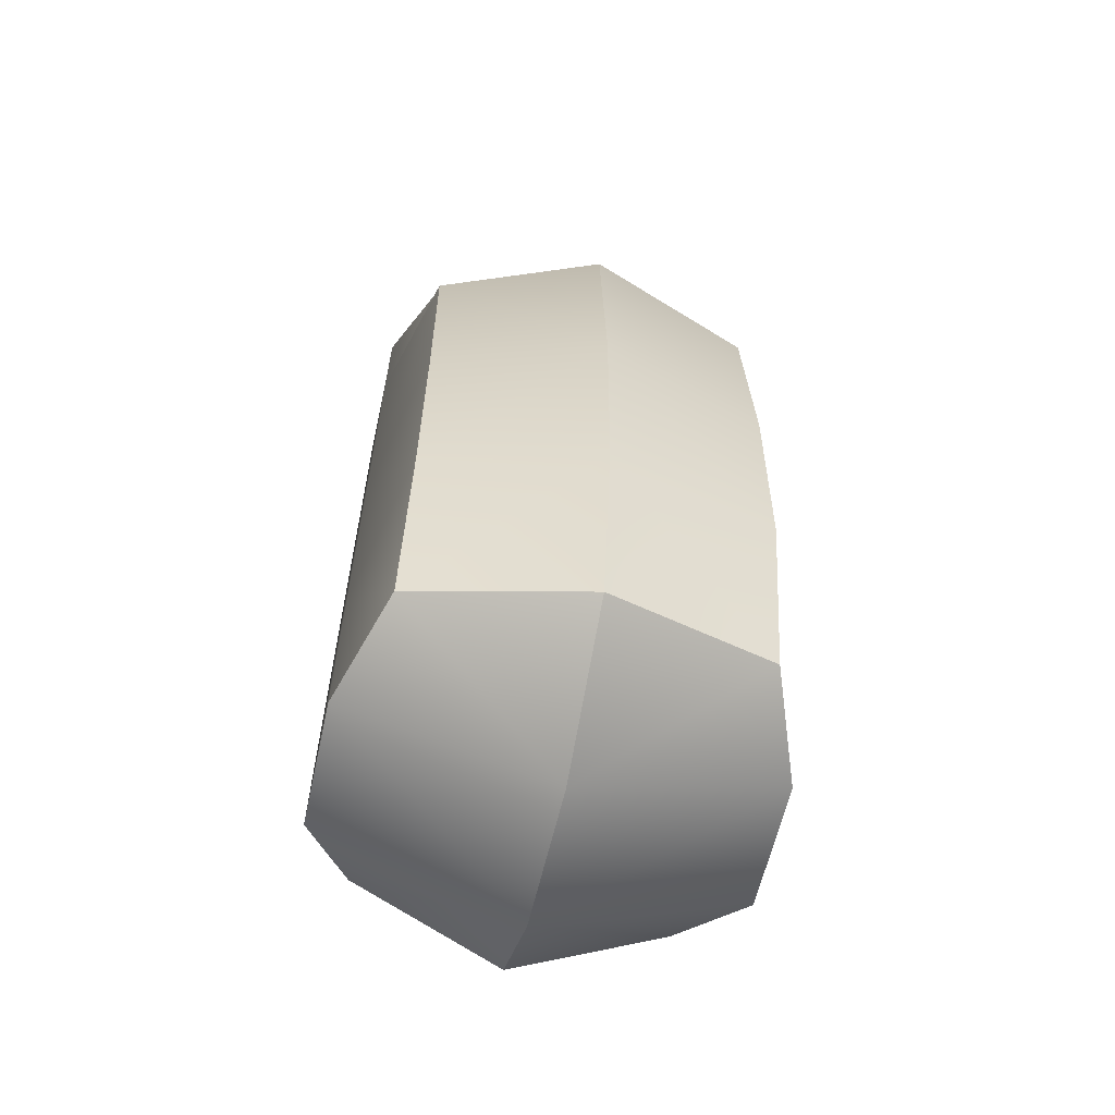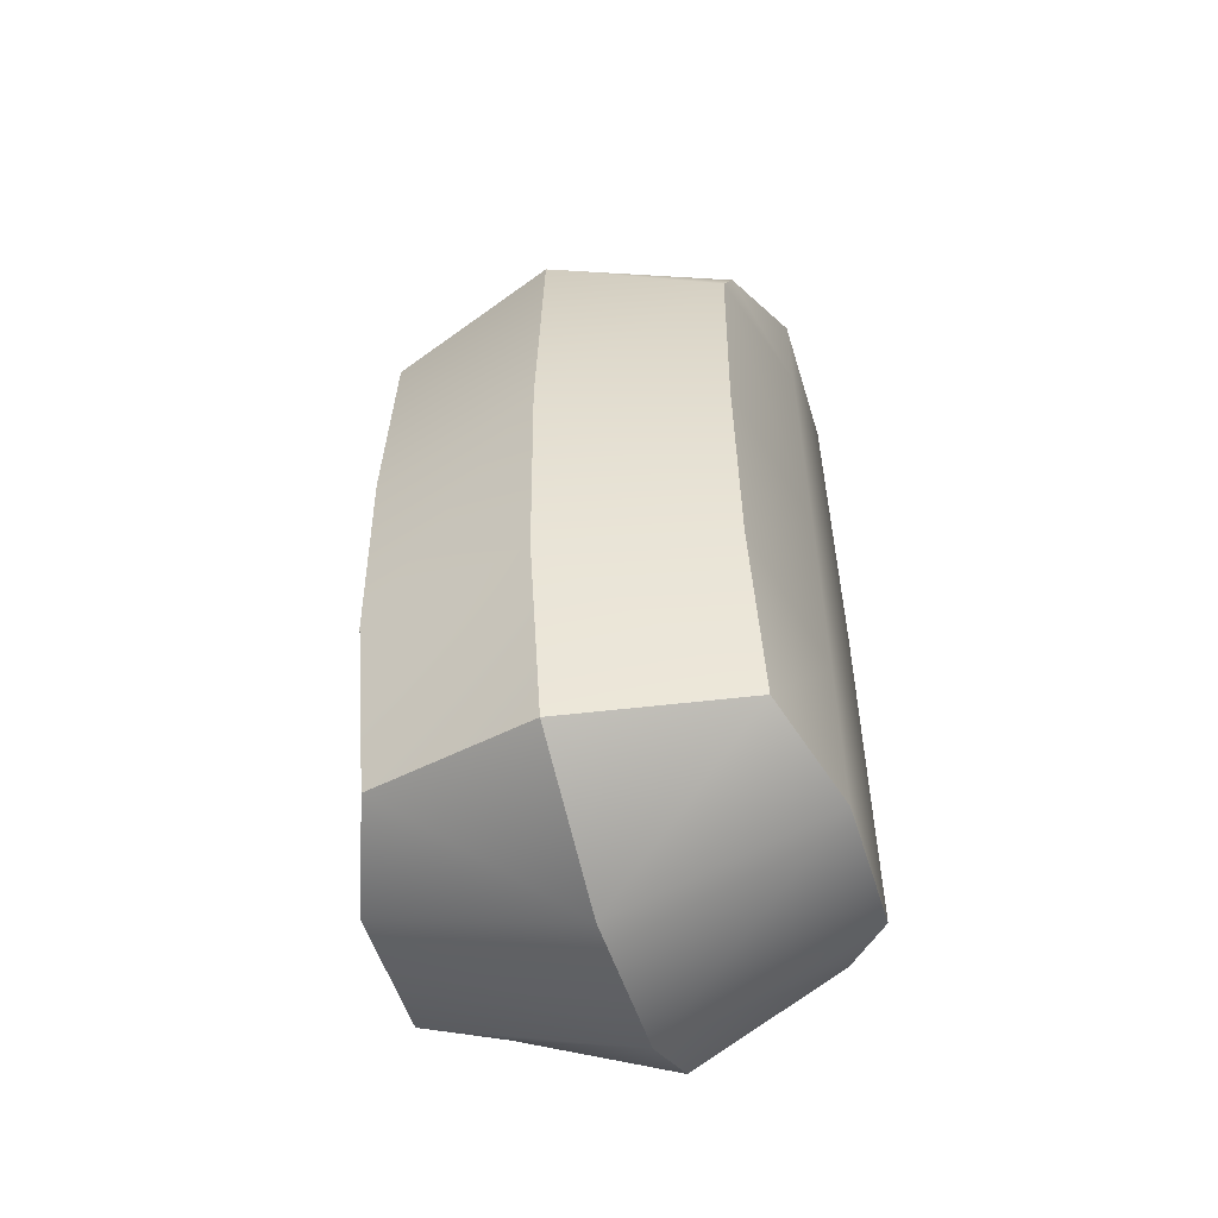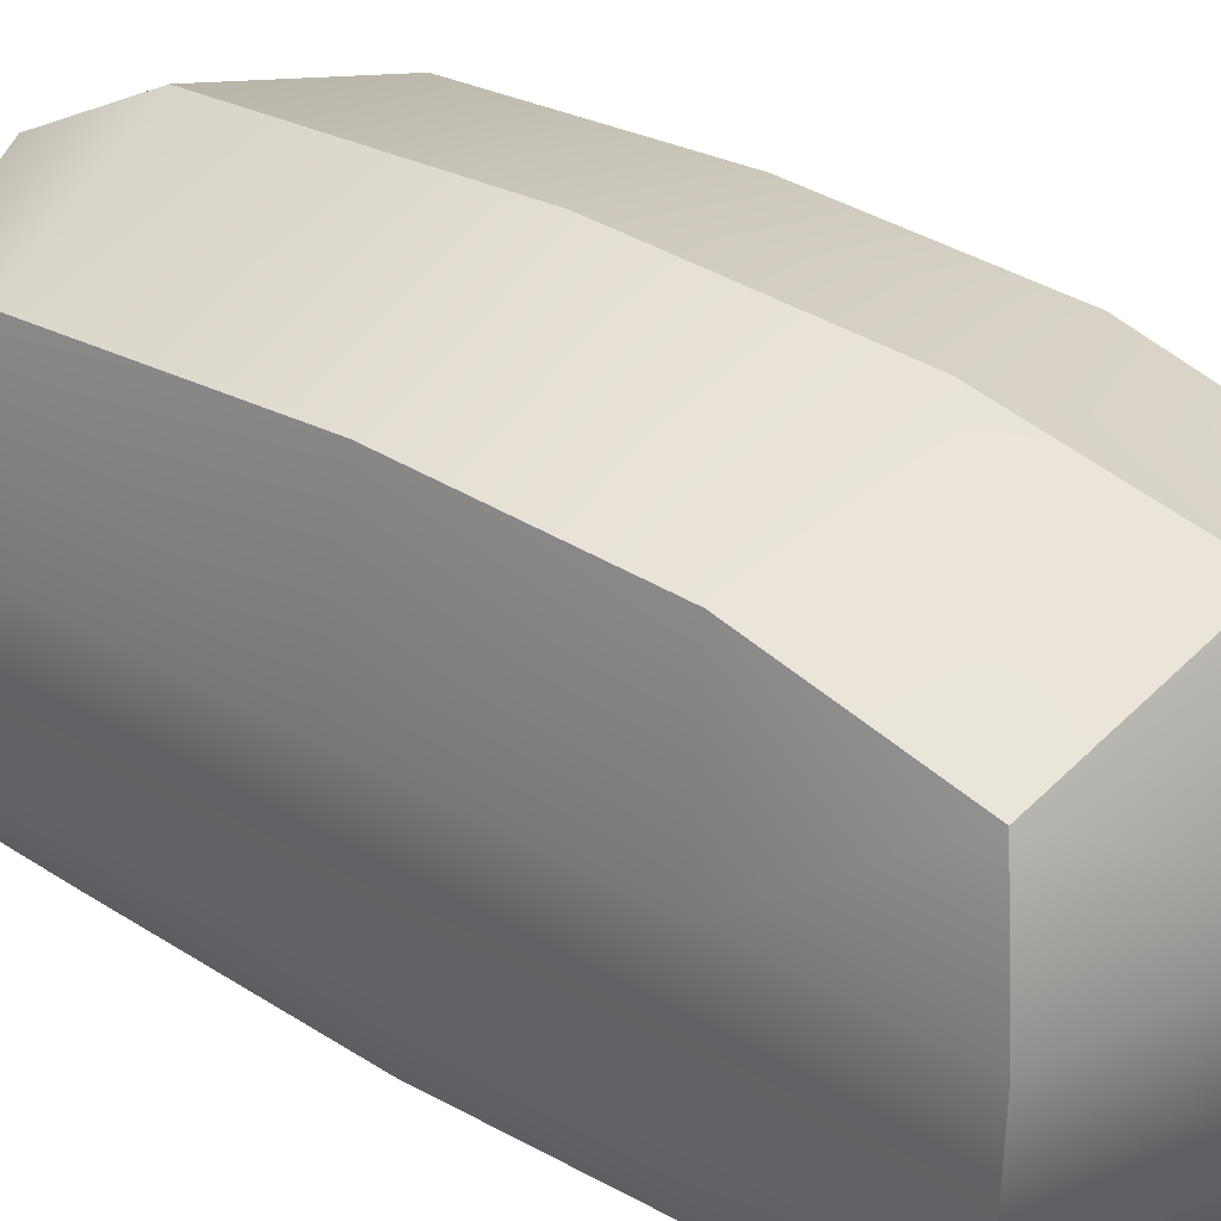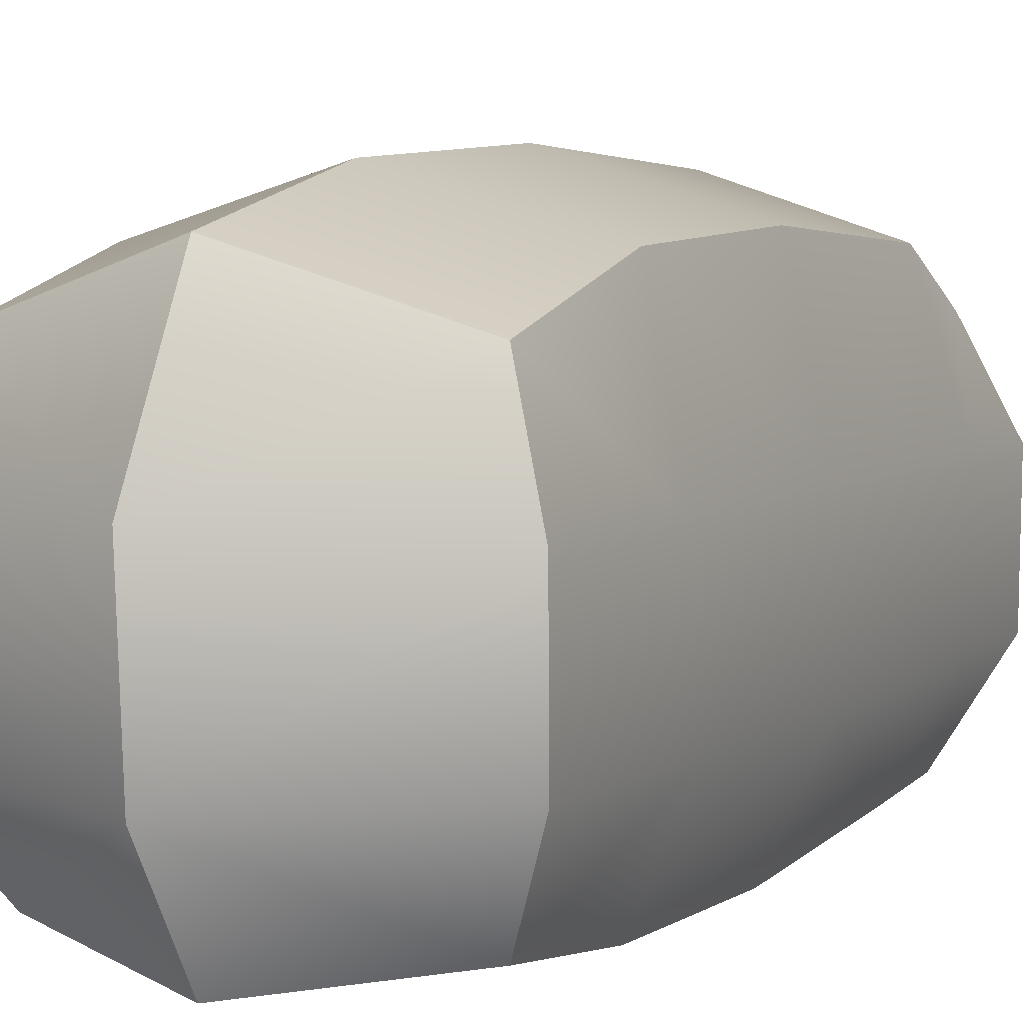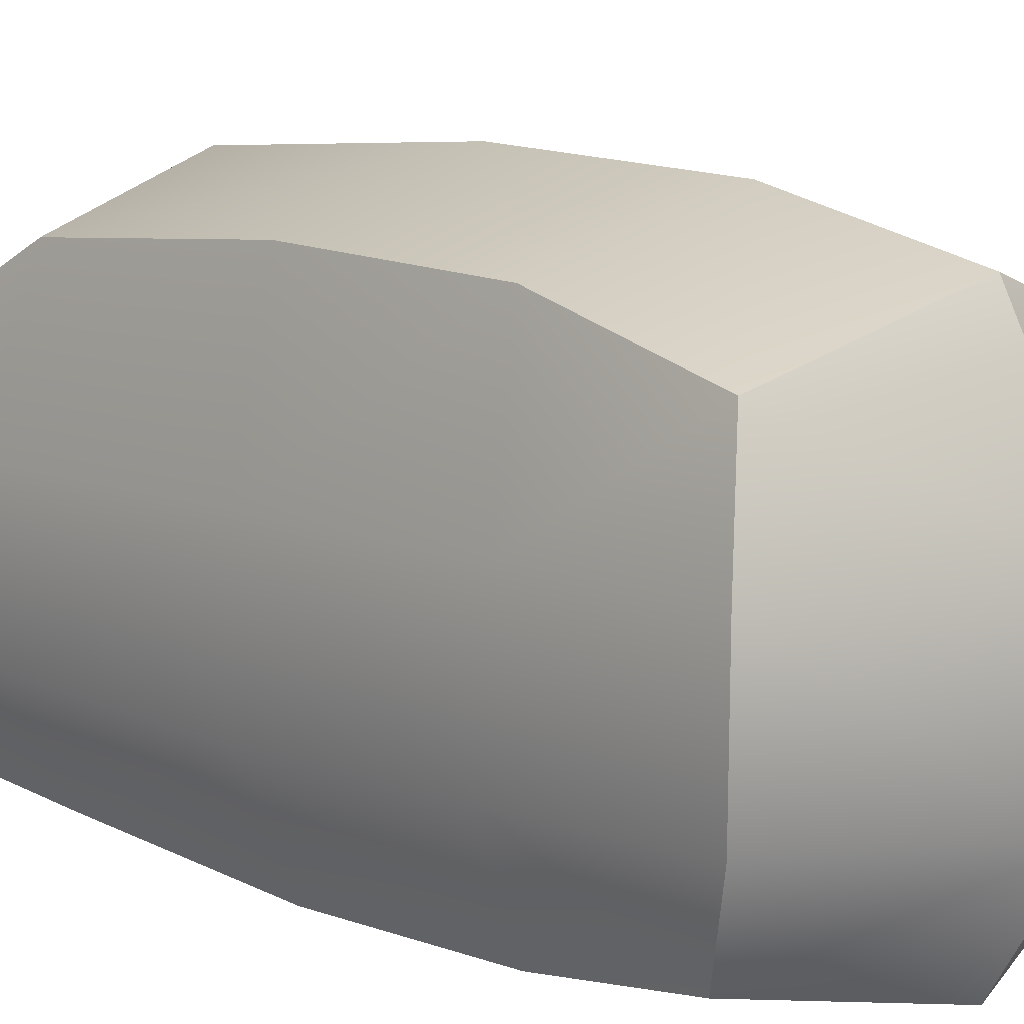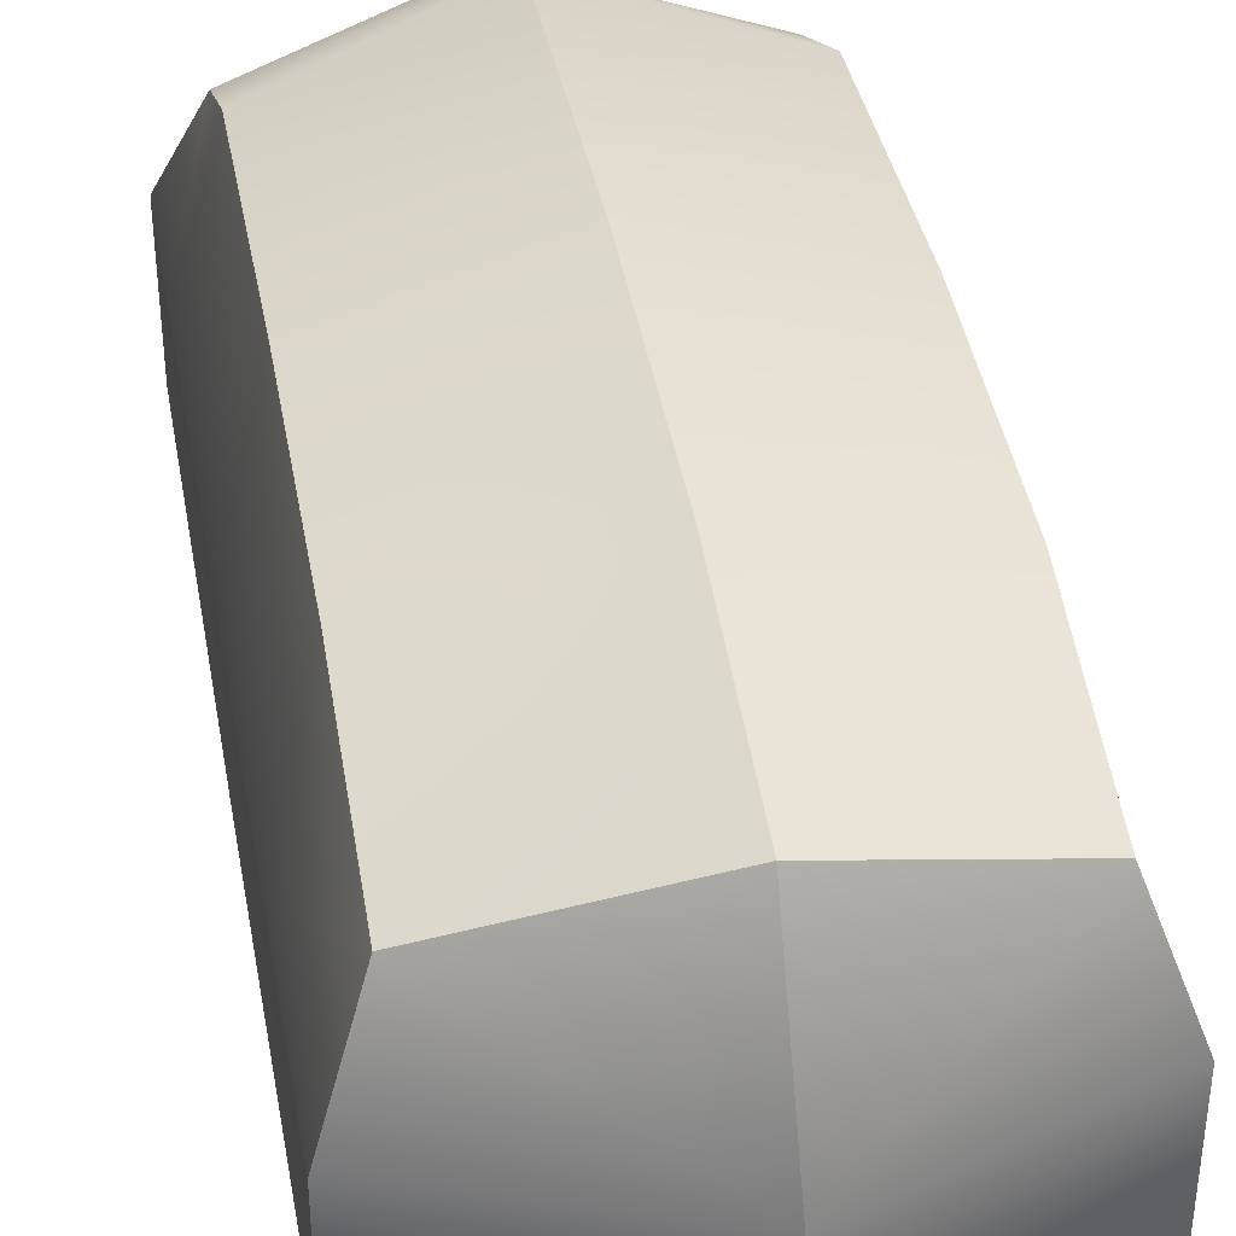
<metadata>
{"format":"obj","ext":"obj","renderer":"f3d","projection":"perspective","resolution":1024,"background":"white","views":[{"elev":-61.6,"azim":167.5,"up":"+Z"},{"elev":-54.6,"azim":-162.9,"up":"+Z"},{"elev":34.3,"azim":127.9,"up":"+Y"},{"elev":5.4,"azim":-154.2,"up":"+Y"},{"elev":9.8,"azim":137.1,"up":"+Y"},{"elev":39.5,"azim":170.0,"up":"+Y"}]}
</metadata>
<code>
g default1
v -0.00495 0.3025 0.7707
v 0.6444 0.2511 0.4212
v -0.00495 1.22 0.8883
v 0.8595 1.22 0.6283
v -0.00495 1.741 0.6951
v 0.7063 1.614 0.4541
v -0.00495 2.09 -0.9499
v 0.7063 1.878 -0.9499
v -0.00495 1.878 -2.671
v 0.7063 1.648 -2.539
v -0.00495 1.264 -3.003
v 0.8595 1.22 -2.671
v -0.00495 0.157 -2.671
v 0.6444 0.2544 -2.411
v -0.00495 0.157 -0.9499
v 0.6444 0.157 -0.9499
v 0.8595 1.22 -0.9499
v -0.00495 0.157 -1.912
v 0.6444 0.1768 -1.795
v 0.8595 1.22 -1.912
v 0.7063 1.838 -1.839
v -0.00495 2.044 -1.912
v -0.00495 0.157 0.1935
v 0.6444 0.2195 0.01826
v 0.8595 1.22 0.1558
v 0.7063 1.818 0.04013
v -0.00495 2.025 0.1935
v -0.00495 0.613 -2.963
v 0.8595 0.6654 -2.665
v 0.8595 0.6423 -1.844
v 0.8595 0.613 -0.9499
v 0.8595 0.6424 0.09119
v 0.8595 0.6572 0.6034
v -0.00495 0.613 0.8431
v -0.6543 0.2511 0.4212
v -0.8694 0.6572 0.6034
v -0.8694 1.22 0.6283
v -0.7162 1.614 0.4541
v -0.7162 1.818 0.04013
v -0.7162 1.878 -0.9499
v -0.7162 1.838 -1.839
v -0.7162 1.648 -2.539
v -0.8694 1.22 -2.671
v -0.8694 0.6654 -2.665
v -0.6543 0.2544 -2.411
v -0.6543 0.1768 -1.795
v -0.6543 0.157 -0.9499
v -0.6543 0.2195 0.01826
v -0.8694 0.6423 -1.844
v -0.8694 0.613 -0.9499
v -0.8694 0.6424 0.09119
v -0.8694 1.22 -0.9499
v -0.8694 1.22 -1.912
v -0.8694 1.22 0.1558
g Body
f 1 2 34
f 34 2 33
f 4 6 3
f 3 6 5
f 5 6 27
f 27 6 26
f 8 21 7
f 7 21 22
f 9 10 11
f 11 10 12
f 29 14 28
f 28 14 13
f 18 19 15
f 15 19 16
f 24 2 23
f 23 2 1
f 16 19 31
f 31 19 30
f 24 32 2
f 2 32 33
f 20 21 17
f 17 21 8
f 4 25 6
f 6 25 26
f 13 14 18
f 18 14 19
f 19 14 30
f 30 14 29
f 21 20 10
f 10 20 12
f 21 10 22
f 22 10 9
f 16 24 15
f 15 24 23
f 32 24 31
f 31 24 16
f 25 17 26
f 26 17 8
f 27 26 7
f 7 26 8
f 11 12 28
f 28 12 29
f 30 29 20
f 20 29 12
f 31 30 17
f 17 30 20
f 25 32 17
f 17 32 31
f 32 25 33
f 33 25 4
f 34 33 3
f 3 33 4
f 1 34 35
f 35 34 36
f 5 38 3
f 3 38 37
f 5 27 38
f 38 27 39
f 22 41 7
f 7 41 40
f 9 11 42
f 42 11 43
f 13 45 28
f 28 45 44
f 18 15 46
f 46 15 47
f 1 35 23
f 23 35 48
f 47 50 46
f 46 50 49
f 36 51 35
f 35 51 48
f 40 41 52
f 52 41 53
f 37 38 54
f 54 38 39
f 13 18 45
f 45 18 46
f 44 45 49
f 49 45 46
f 41 42 53
f 53 42 43
f 9 42 22
f 22 42 41
f 23 48 15
f 15 48 47
f 51 50 48
f 48 50 47
f 40 52 39
f 39 52 54
f 27 7 39
f 39 7 40
f 11 28 43
f 43 28 44
f 43 44 53
f 53 44 49
f 50 52 49
f 49 52 53
f 54 52 51
f 51 52 50
f 37 54 36
f 36 54 51
f 34 3 36
f 36 3 37

</code>
